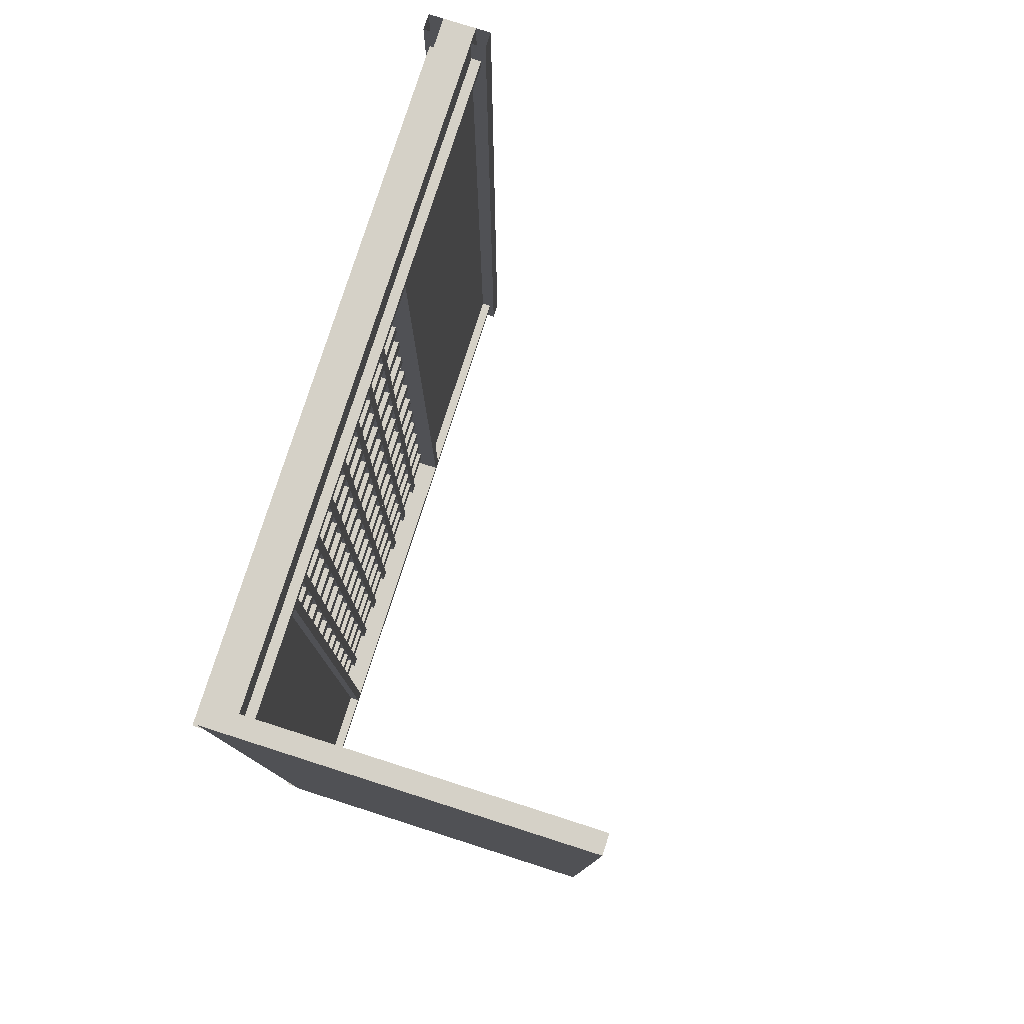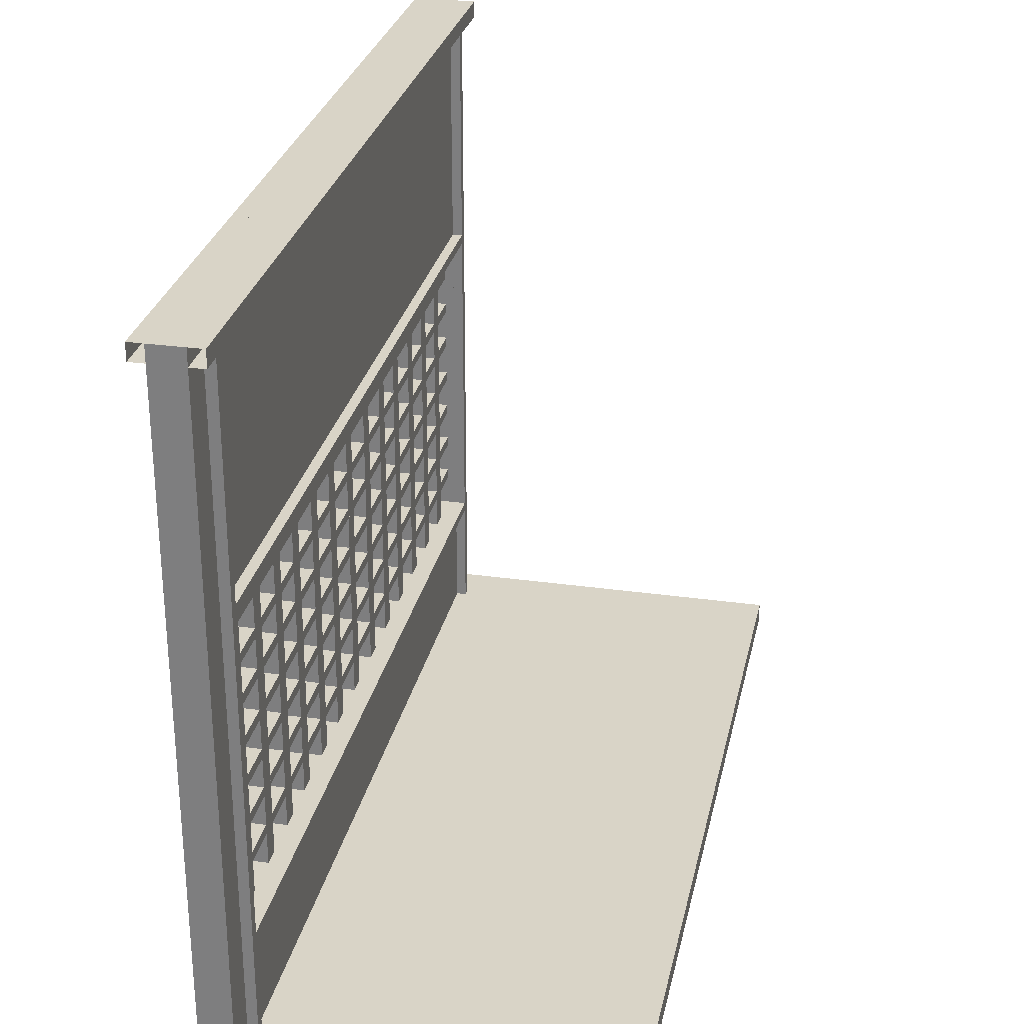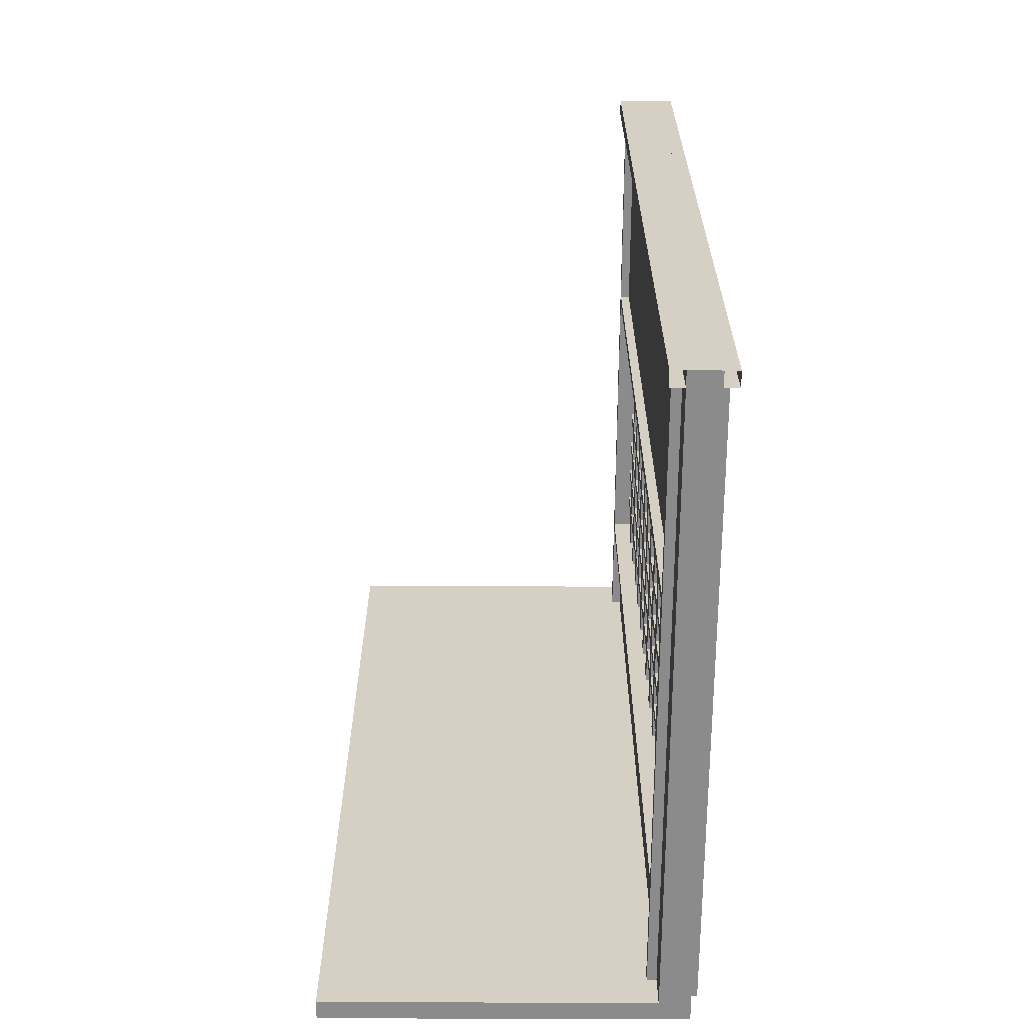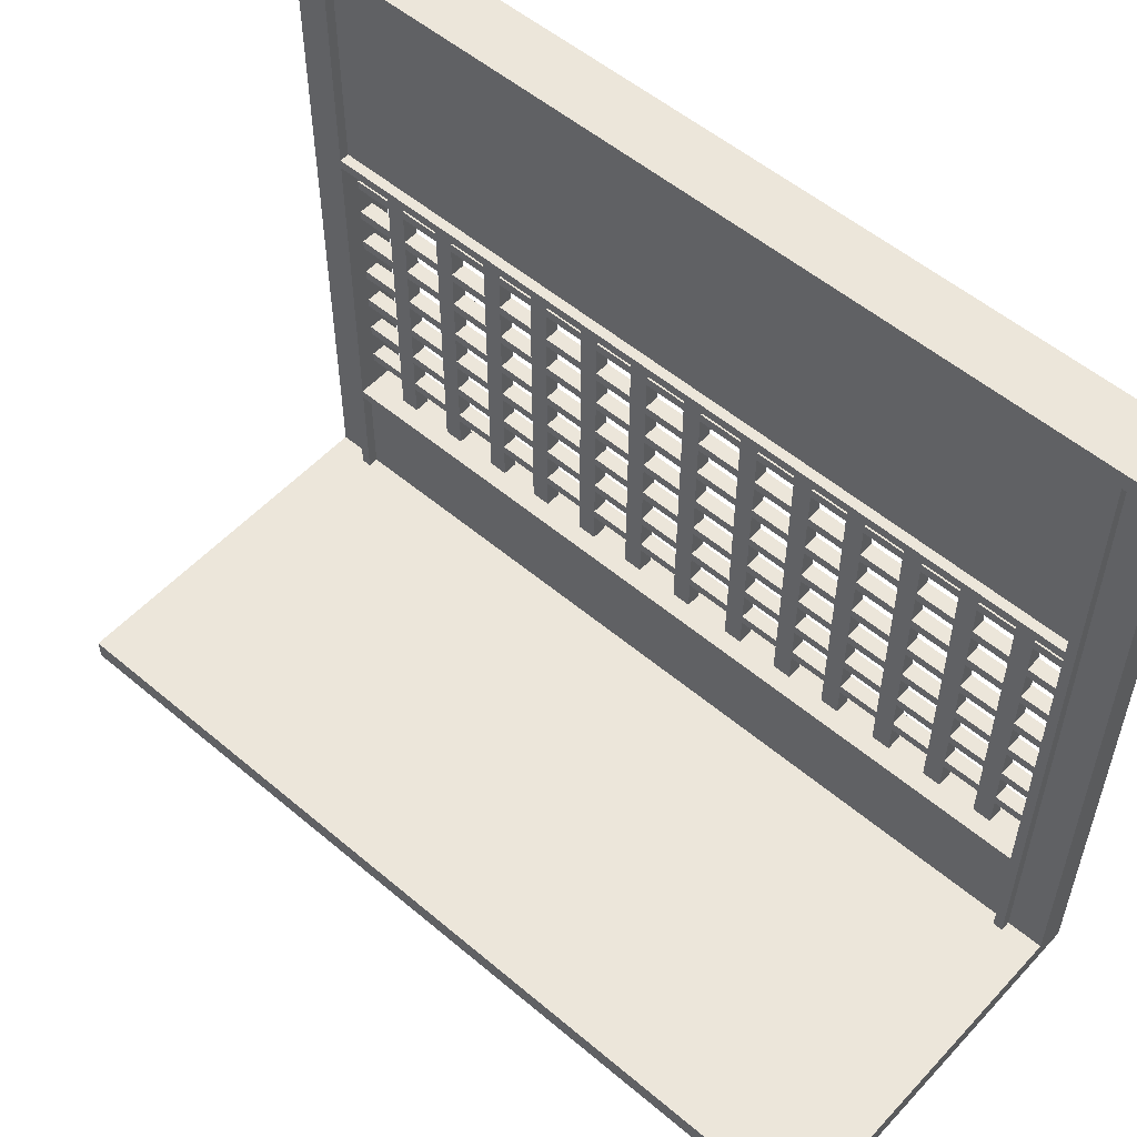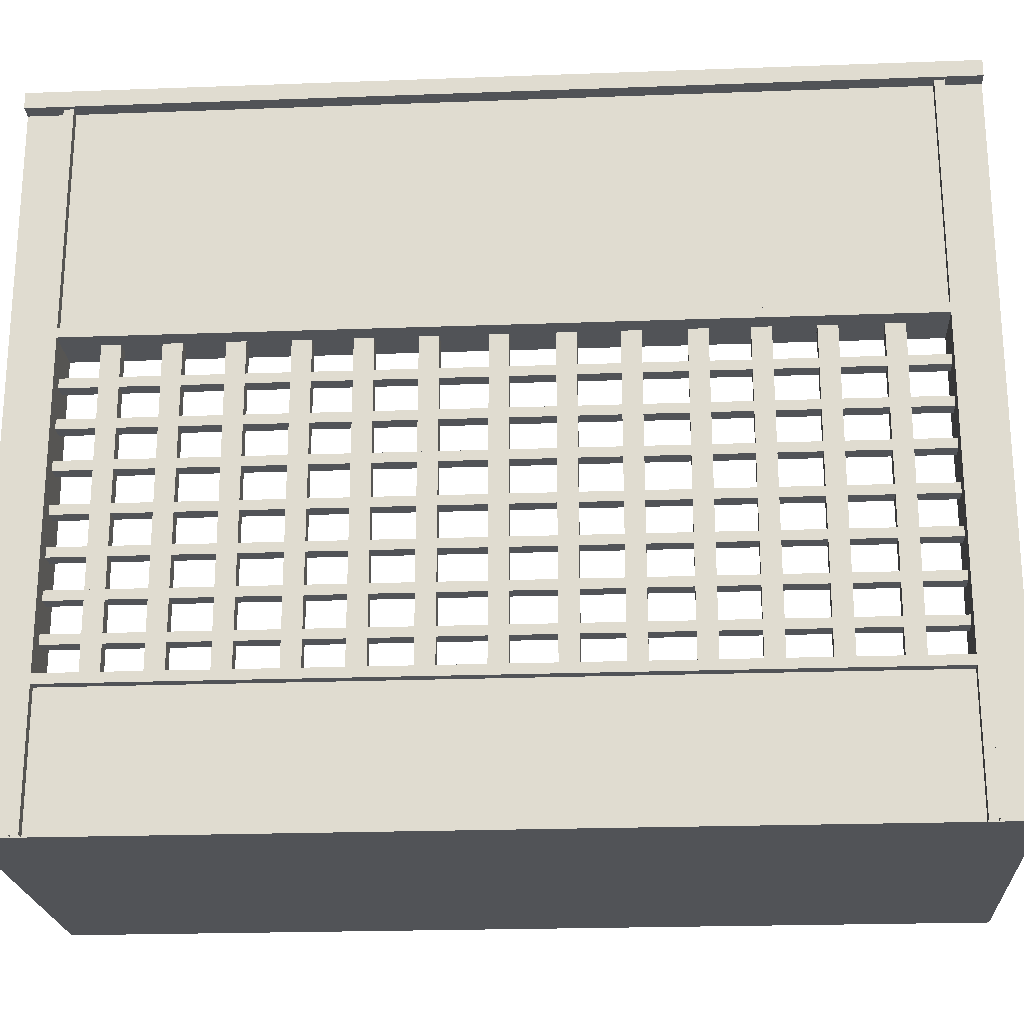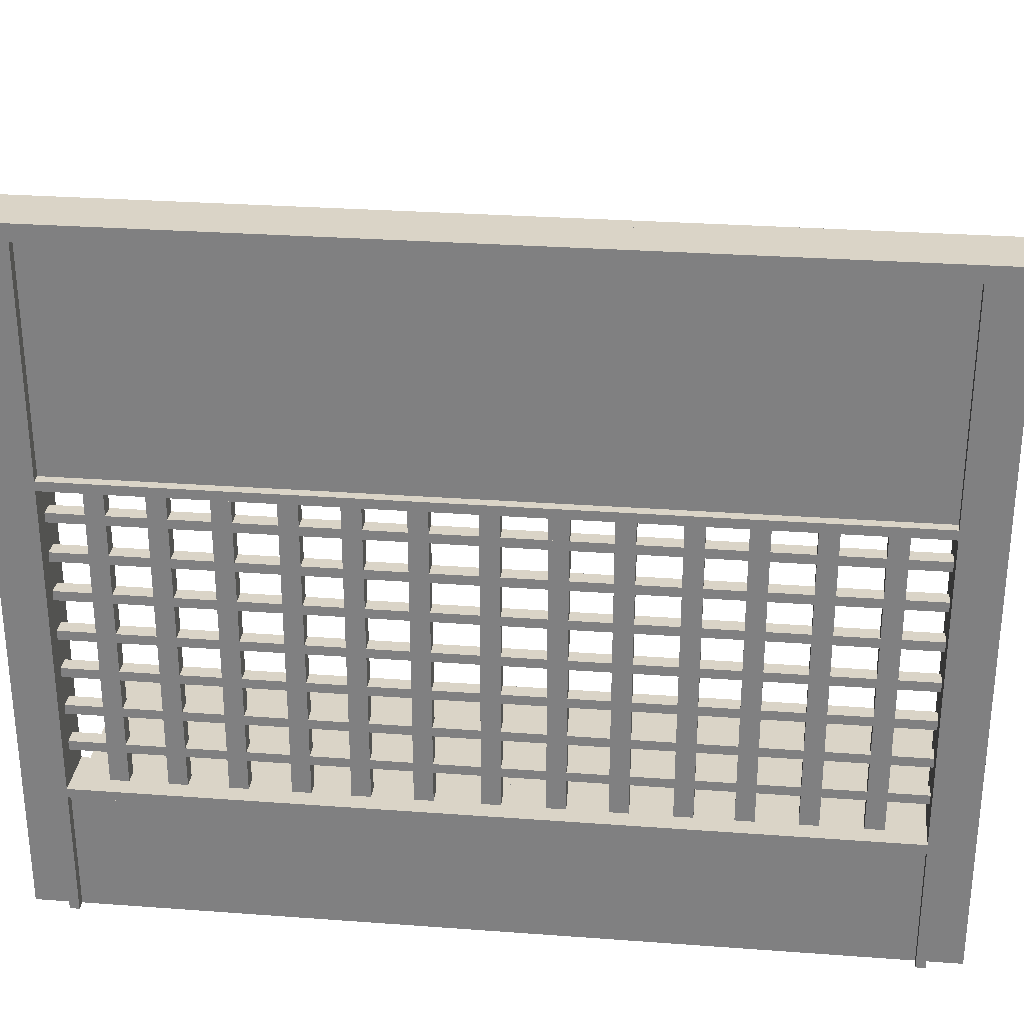
<metadata>
{"format":"obj","ext":"obj","renderer":"f3d","projection":"perspective","resolution":1024,"background":"white","views":[{"elev":78.7,"azim":17.7,"up":"+Z"},{"elev":28.4,"azim":12.0,"up":"+Y"},{"elev":-63.8,"azim":179.8,"up":"+Z"},{"elev":54.4,"azim":131.8,"up":"+Y"},{"elev":-21.9,"azim":-86.3,"up":"+Y"},{"elev":28.9,"azim":-83.7,"up":"+Y"}]}
</metadata>
<code>
g
v -0.09101 -0.004795 -2.5
v -0.09101 0.7818 -2.5
v 0.09322 0.7818 -2.5
v 0.09322 -0.004795 -2.5
v -0.09101 2.574 -2.5
v 0.09322 2.574 -2.5
v 0.09323 -0.004795 2.254
v 0.09323 -0.004795 2.5
v -0.09101 -0.004795 2.5
v -0.09101 -0.004795 2.254
v 0.09323 3.995 2.254
v 0.09323 3.995 2.5
v 0.09323 2.574 2.5
v 0.09323 2.574 2.254
v -0.09101 3.995 2.254
v -0.09101 3.995 -2.24
v -0.09101 2.574 -2.24
v -0.09101 2.574 2.254
v 0.09323 0.7818 2.5
v -0.09101 0.7818 2.5
v -0.09101 2.574 2.5
v 0.09323 0.7818 2.254
v -0.09101 0.7818 2.254
v -0.09101 0.7818 -2.24
v 0.09322 0.7818 -2.24
v 0.09322 2.574 -2.24
v 0.09322 3.995 -2.24
v -0.09101 -0.004795 -2.24
v 0.09322 -0.004795 -2.24
v 0.09322 3.995 -2.5
v -0.09101 3.995 -2.5
v -0.09101 3.995 2.5
v -0.006926 -0.004795 0.01007
v 2.046 -0.004795 0.01007
v 2.046 -0.004795 2.5
v -0.006921 -0.004795 2.5
v -0.006926 -0.004795 -2.5
v 2.046 -0.004795 -2.5
v -0.006926 0.1121 0.01007
v -0.006921 0.1121 2.5
v 2.046 0.1121 2.5
v 2.046 0.1121 0.01007
v -0.006926 0.1121 -2.5
v 2.046 0.1121 -2.5
v -0.04139 2.574 -0.05436
v -0.04139 0.7818 -0.05436
v 0.0436 0.7818 -0.05436
v 0.0436 2.574 -0.05436
v 0.0436 0.7818 0.04996
v 0.0436 2.574 0.04997
v -0.04139 2.574 0.04997
v -0.04139 0.7818 0.04996
v -0.04139 2.574 0.9478
v -0.04139 0.7818 0.9478
v 0.0436 0.7818 0.9478
v 0.0436 2.574 0.9478
v 0.0436 0.7818 1.052
v 0.0436 2.574 1.052
v -0.04139 2.574 1.052
v -0.04139 0.7818 1.052
v -0.04139 2.574 -1.056
v -0.04139 0.7818 -1.056
v 0.0436 0.7818 -1.056
v 0.0436 2.574 -1.056
v 0.0436 0.7818 -0.9521
v 0.0436 2.574 -0.9521
v -0.04139 2.574 -0.9521
v -0.04139 0.7818 -0.9521
v -0.04139 2.574 1.931
v -0.04139 0.7818 1.931
v 0.0436 0.7818 1.931
v 0.0436 2.574 1.931
v 0.0436 0.7818 2.035
v 0.0436 2.574 2.035
v -0.04139 2.574 2.035
v -0.04139 0.7818 2.035
v -0.04139 2.574 -2.035
v -0.04139 0.7818 -2.035
v 0.0436 0.7818 -2.035
v 0.0436 2.574 -2.035
v 0.0436 0.7818 -1.931
v 0.0436 2.574 -1.931
v -0.04139 2.574 -1.931
v -0.04139 0.7818 -1.931
v -0.04139 2.574 1.264
v -0.04139 0.7818 1.264
v 0.0436 0.7818 1.264
v 0.0436 2.574 1.264
v 0.0436 0.7818 1.369
v 0.0436 2.574 1.369
v -0.04139 2.574 1.369
v -0.04139 0.7818 1.369
v -0.04139 2.574 -0.7398
v -0.04139 0.7818 -0.7398
v 0.0436 0.7818 -0.7398
v 0.0436 2.574 -0.7398
v 0.0436 0.7818 -0.6354
v 0.0436 2.574 -0.6354
v -0.04139 2.574 -0.6354
v -0.04139 0.7818 -0.6354
v -0.04139 2.574 1.595
v -0.04139 0.7818 1.595
v 0.0436 0.7818 1.595
v 0.0436 2.574 1.595
v 0.0436 0.7818 1.7
v 0.0436 2.574 1.7
v -0.04139 2.574 1.7
v -0.04139 0.7818 1.7
v -0.04139 2.574 -0.4089
v -0.04139 0.7818 -0.4089
v 0.0436 0.7818 -0.4089
v 0.0436 2.574 -0.4089
v 0.0436 0.7818 -0.3046
v 0.0436 2.574 -0.3046
v -0.04139 2.574 -0.3046
v -0.04139 0.7818 -0.3046
v -0.04139 2.574 0.6121
v -0.04139 0.7818 0.6121
v 0.0436 0.7818 0.6121
v 0.0436 2.574 0.6121
v 0.0436 0.7818 0.7165
v 0.0436 2.574 0.7165
v -0.04139 2.574 0.7165
v -0.04139 0.7818 0.7165
v -0.04139 2.574 -1.392
v -0.04139 0.7818 -1.392
v 0.0436 0.7818 -1.392
v 0.0436 2.574 -1.392
v 0.0436 0.7818 -1.288
v 0.0436 2.574 -1.288
v -0.04139 2.574 -1.288
v -0.04139 0.7818 -1.288
v -0.04139 2.574 0.286
v -0.04139 0.7818 0.286
v 0.0436 0.7818 0.286
v 0.0436 2.574 0.286
v 0.0436 0.7818 0.3903
v 0.0436 2.574 0.3903
v -0.04139 2.574 0.3903
v -0.04139 0.7818 0.3903
v -0.04139 2.574 -1.718
v -0.04139 0.7818 -1.718
v 0.0436 0.7818 -1.718
v 0.0436 2.574 -1.718
v 0.0436 0.7818 -1.614
v 0.0436 2.574 -1.614
v -0.04139 2.574 -1.614
v -0.04139 0.7818 -1.614
v -0.04139 1.02 2.254
v -0.04139 1.02 -2.24
v 0.0436 1.02 -2.24
v 0.0436 1.02 2.254
v 0.0436 0.9656 -2.24
v 0.0436 0.9656 2.254
v -0.04139 0.9656 2.254
v -0.04139 0.9656 -2.24
v -0.04139 1.247 2.254
v -0.04139 1.247 -2.24
v 0.0436 1.247 -2.24
v 0.0436 1.247 2.254
v 0.0436 1.192 -2.24
v 0.0436 1.192 2.254
v -0.04139 1.192 2.254
v -0.04139 1.192 -2.24
v -0.04139 1.474 2.254
v -0.04139 1.474 -2.24
v 0.0436 1.474 -2.24
v 0.0436 1.474 2.254
v 0.0436 1.419 -2.24
v 0.0436 1.419 2.254
v -0.04139 1.419 2.254
v -0.04139 1.419 -2.24
v -0.04139 1.7 2.254
v -0.04139 1.7 -2.24
v 0.0436 1.7 -2.24
v 0.0436 1.7 2.254
v 0.0436 1.646 -2.24
v 0.0436 1.646 2.254
v -0.04139 1.646 2.254
v -0.04139 1.646 -2.24
v -0.04139 1.937 2.254
v -0.04139 1.937 -2.24
v 0.0436 1.937 -2.24
v 0.0436 1.937 2.254
v 0.0436 1.883 -2.24
v 0.0436 1.883 2.254
v -0.04139 1.883 2.254
v -0.04139 1.883 -2.24
v -0.04139 2.164 2.254
v -0.04139 2.164 -2.24
v 0.0436 2.164 -2.24
v 0.0436 2.164 2.254
v 0.0436 2.109 -2.24
v 0.0436 2.109 2.254
v -0.04139 2.109 2.254
v -0.04139 2.109 -2.24
v -0.04139 2.391 2.254
v -0.04139 2.391 -2.24
v 0.0436 2.391 -2.24
v 0.0436 2.391 2.254
v 0.0436 2.336 -2.24
v 0.0436 2.336 2.254
v -0.04139 2.336 2.254
v -0.04139 2.336 -2.24
v -0.1472 2.571 -2.24
v -0.1472 2.571 2.254
v 0.1494 2.571 2.254
v 0.1494 2.571 -2.24
v 0.1494 2.625 2.254
v 0.1494 2.625 -2.24
v -0.1472 2.625 -2.24
v -0.1472 2.625 2.254
v -0.1472 0.7326 -2.24
v -0.1472 0.7326 2.254
v 0.1494 0.7326 2.254
v 0.1494 0.7326 -2.24
v 0.1494 0.7868 2.254
v 0.1494 0.7868 -2.24
v -0.1472 0.7868 -2.24
v -0.1472 0.7868 2.254
v -0.1472 3.903 2.25
v -0.1472 -0.004796 2.25
v 0.1494 -0.004796 2.25
v 0.1494 3.903 2.25
v 0.1494 -0.004795 2.304
v 0.1494 3.903 2.304
v -0.1472 3.903 2.304
v -0.1472 -0.004795 2.304
v -0.175 3.903 -2.5
v -0.175 3.903 2.5
v 0.1772 3.903 2.5
v 0.1772 3.903 -2.5
v 0.1772 3.995 2.5
v 0.1772 3.995 -2.5
v -0.175 3.995 -2.5
v -0.175 3.995 2.5
v -0.1472 3.903 -2.295
v -0.1472 -0.004795 -2.295
v 0.1494 -0.004795 -2.295
v 0.1494 3.903 -2.295
v 0.1494 -0.004794 -2.24
v 0.1494 3.903 -2.24
v -0.1472 3.903 -2.24
v -0.1472 -0.004794 -2.24
g
f 1 2 3 4
f 2 5 6 3
f 7 8 9 10
f 11 12 13 14
f 15 16 17 18
f 9 8 19 20
f 20 19 13 21
f 14 13 19 22
f 23 20 21 18
f 10 9 20 23
f 22 19 8 7
f 11 14 26 27
f 23 24 28 10
f 10 28 29 7
f 6 26 25 3
f 2 24 17 5
f 1 28 24 2
f 3 25 29 4
f 30 27 26 6
f 4 29 28 1
f 22 7 29 25
f 5 17 16 31
f 32 12 11 15
f 21 13 12 32
f 27 16 15 11
f 30 31 16 27
f 18 21 32 15
f 5 31 30 6
f 22 23 18 14
f 24 23 22 25
f 25 26 17 24
f 17 26 14 18
f 47 46 45 48
f 49 50 51 52
f 57 58 59 60
f 47 48 50 49
f 55 54 53 56
f 45 46 52 51
f 55 56 58 57
f 53 54 60 59
f 65 66 67 68
f 63 62 61 64
f 63 64 66 65
f 61 62 68 67
f 73 74 75 76
f 71 70 69 72
f 71 72 74 73
f 69 70 76 75
f 81 82 83 84
f 79 78 77 80
f 79 80 82 81
f 77 78 84 83
f 89 90 91 92
f 87 86 85 88
f 87 88 90 89
f 85 86 92 91
f 97 98 99 100
f 95 94 93 96
f 95 96 98 97
f 93 94 100 99
f 105 106 107 108
f 103 102 101 104
f 103 104 106 105
f 101 102 108 107
f 113 114 115 116
f 111 110 109 112
f 111 112 114 113
f 109 110 116 115
f 121 122 123 124
f 119 118 117 120
f 119 120 122 121
f 117 118 124 123
f 129 130 131 132
f 127 126 125 128
f 127 128 130 129
f 125 126 132 131
f 137 138 139 140
f 135 134 133 136
f 135 136 138 137
f 133 134 140 139
f 145 146 147 148
f 143 142 141 144
f 143 144 146 145
f 141 142 148 147
f 153 154 155 156
f 151 150 149 152
f 151 152 154 153
f 149 150 156 155
f 161 162 163 164
f 159 158 157 160
f 159 160 162 161
f 157 158 164 163
f 169 170 171 172
f 167 166 165 168
f 167 168 170 169
f 165 166 172 171
f 177 178 179 180
f 175 174 173 176
f 175 176 178 177
f 173 174 180 179
f 185 186 187 188
f 183 182 181 184
f 183 184 186 185
f 181 182 188 187
f 193 194 195 196
f 191 190 189 192
f 191 192 194 193
f 189 190 196 195
f 201 202 203 204
f 199 198 197 200
f 199 200 202 201
f 197 198 204 203
f 212 211 205 206
f 210 209 207 208
f 210 211 212 209
f 208 207 206 205
f 220 219 213 214
f 218 217 215 216
f 218 219 220 217
f 216 215 214 213
f 228 227 221 222
f 226 225 223 224
f 226 227 228 225
f 224 223 222 221
f 236 235 229 230
f 234 233 231 232
f 234 235 236 233
f 232 231 230 229
f 244 243 237 238
f 242 241 239 240
f 242 243 244 241
f 240 239 238 237
f 33 34 35 36
f 37 38 34 33
f 39 40 41 42
f 43 39 42 44
f 33 36 40 39
f 38 37 43 44
f 36 35 41 40
f 35 34 42 41
f 34 38 44 42

</code>
